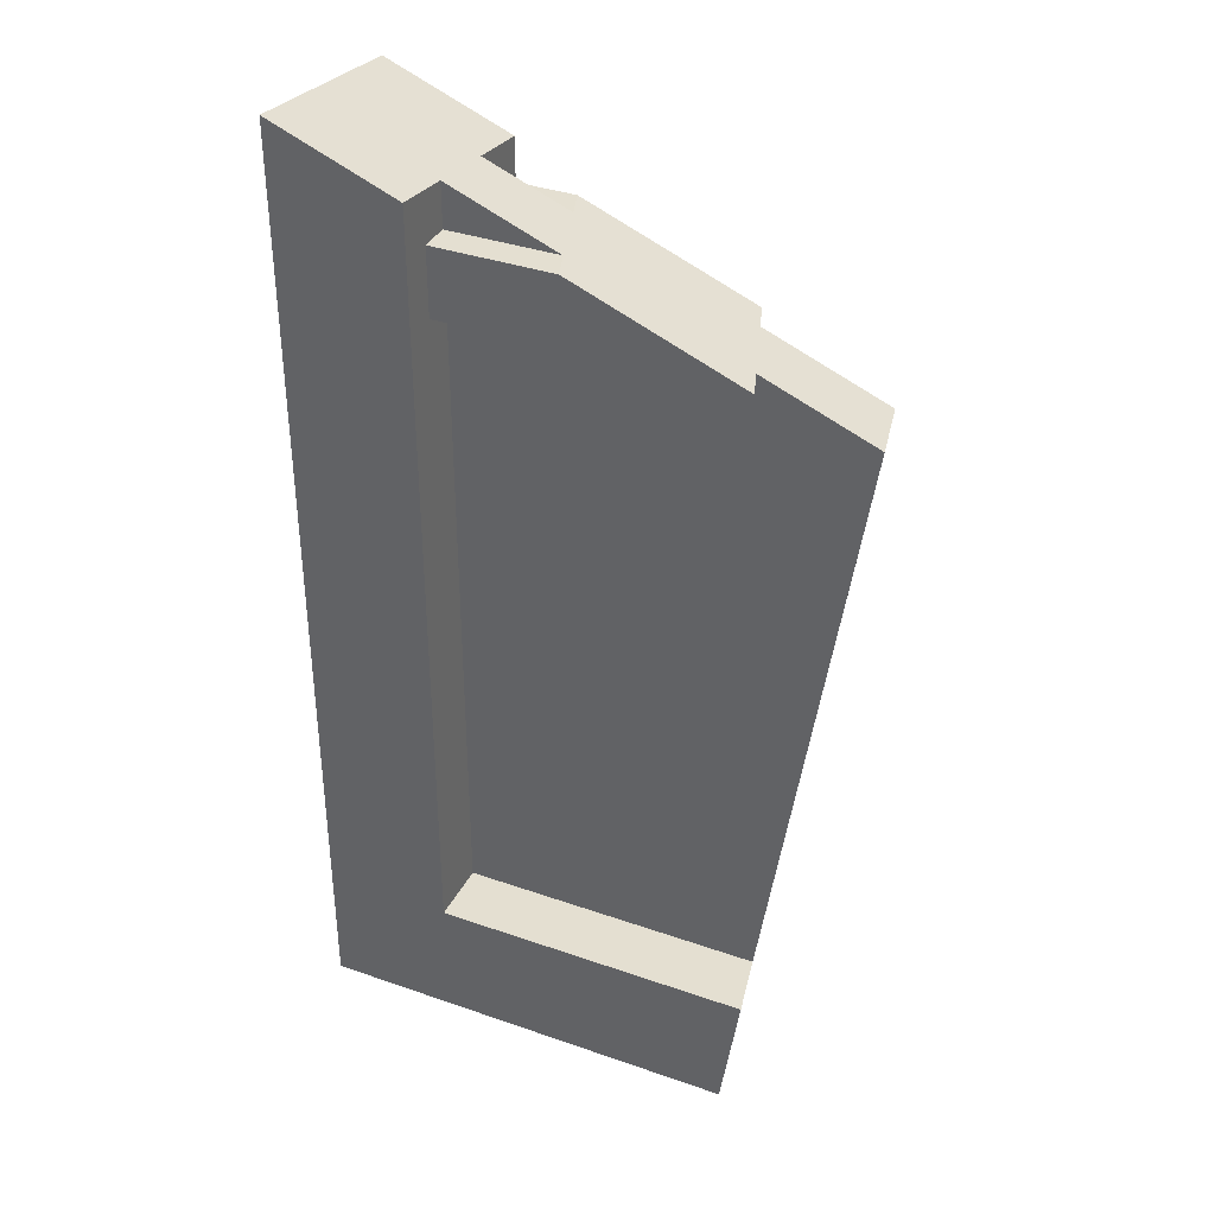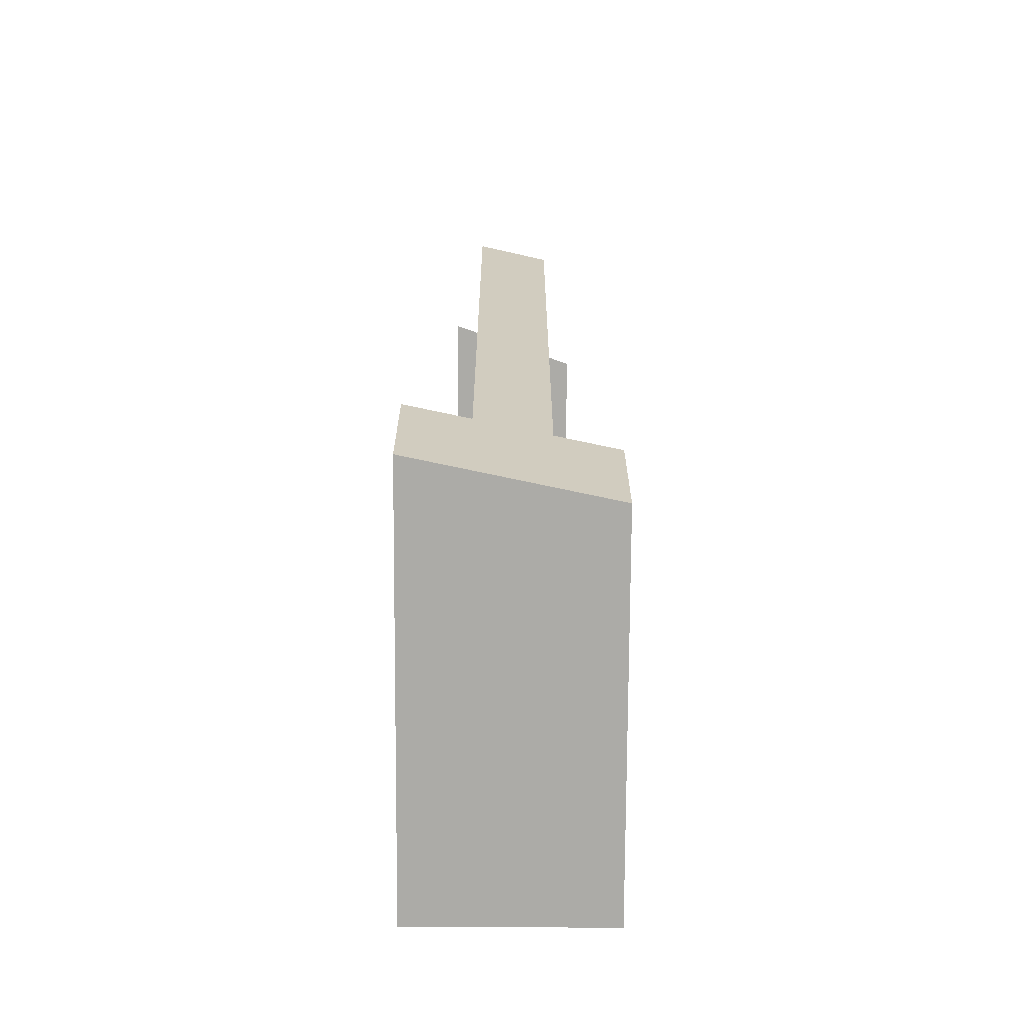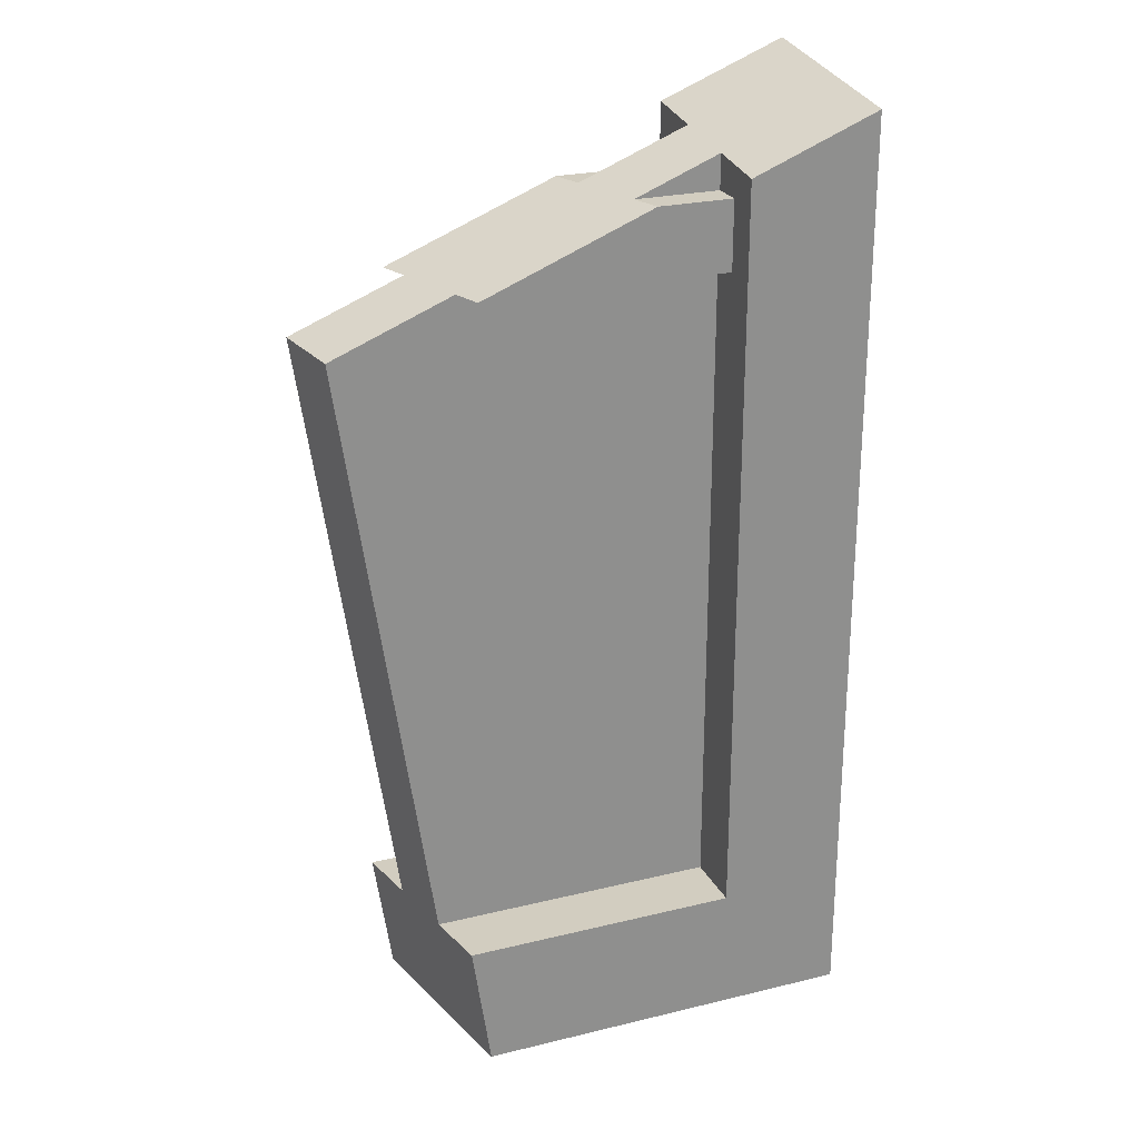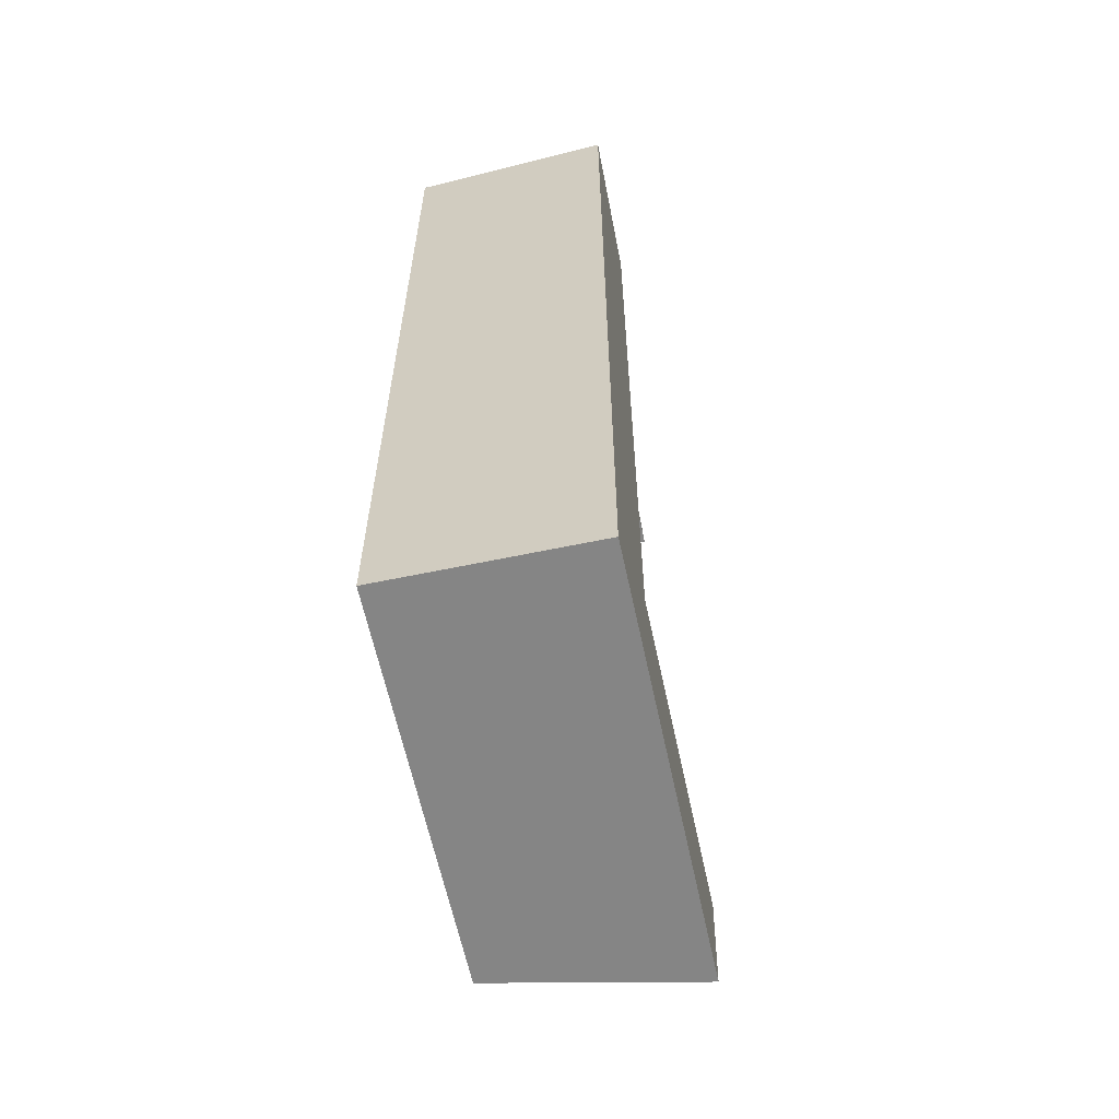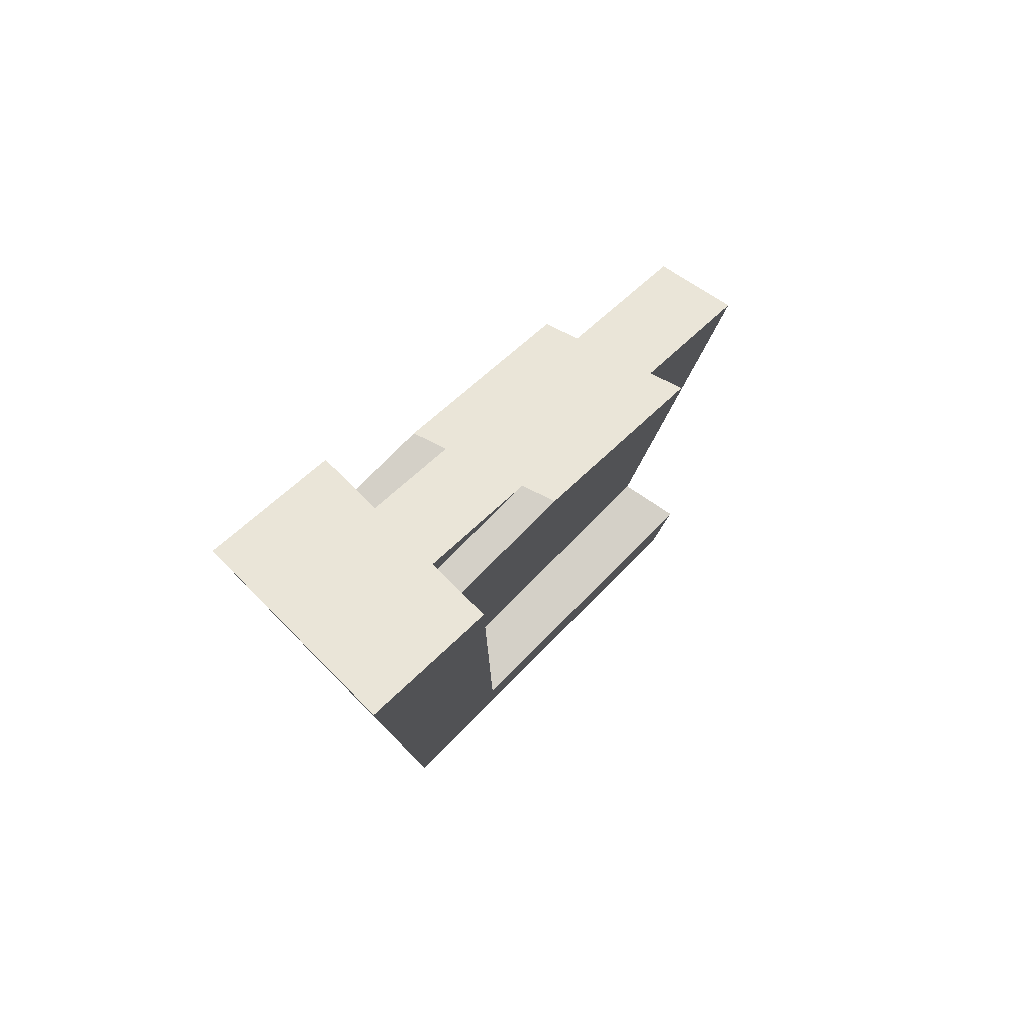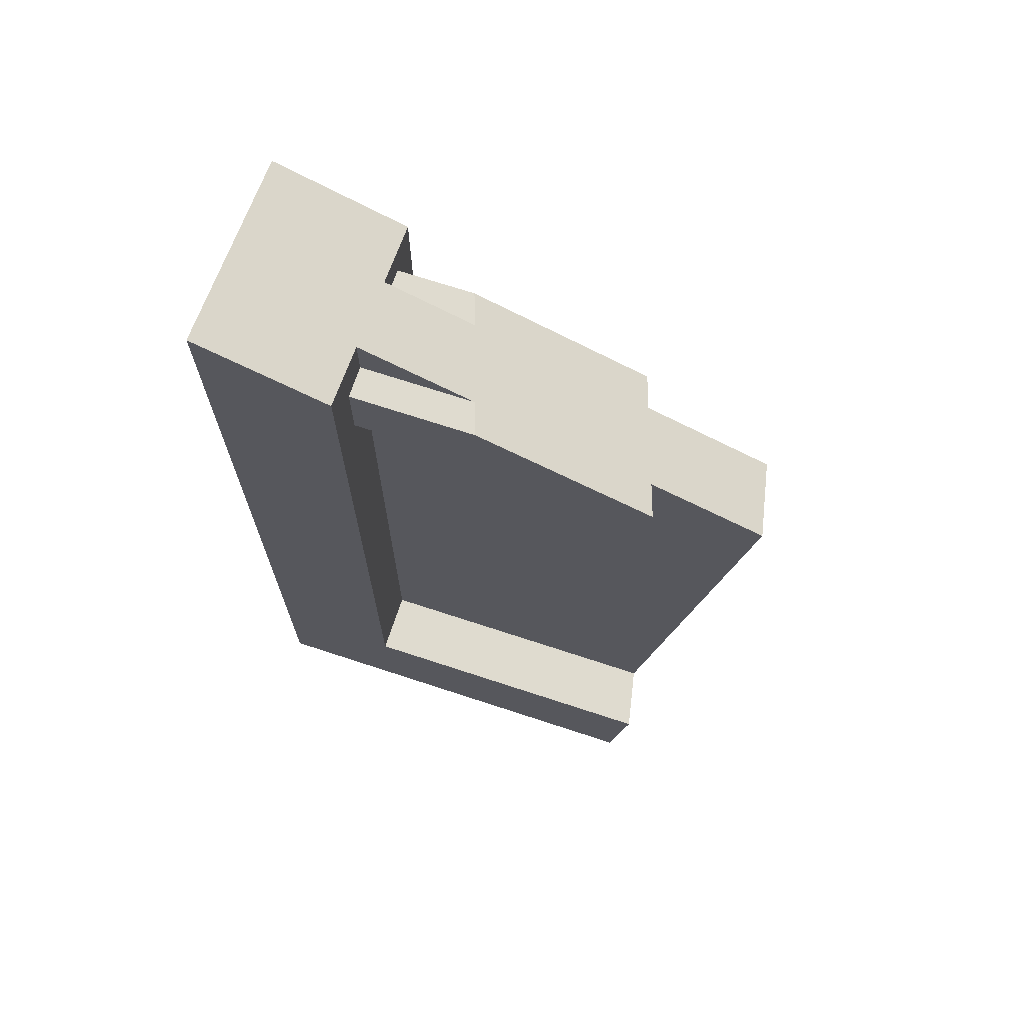
<metadata>
{"format":"obj","ext":"obj","renderer":"f3d","projection":"perspective","resolution":1024,"background":"white","views":[{"elev":36.6,"azim":-155.6,"up":"+Y"},{"elev":-76.3,"azim":-90.3,"up":"+Y"},{"elev":24.7,"azim":-21.7,"up":"+Y"},{"elev":-61.8,"azim":102.0,"up":"+Y"},{"elev":80.0,"azim":135.1,"up":"+Y"},{"elev":70.5,"azim":-161.8,"up":"+Y"}]}
</metadata>
<code>
g DojoWallShard03
v 0.6254 -1.148 -0.2395
v 0.6254 -1.148 0.2395
v 0.6254 1.082 0.2395
v 0.6254 1.148 -0.2395
v 0.3204 -0.8433 0.08696
v -0.375 -0.8433 0.08696
v -0.5883 0.6134 0.08696
v 0.3204 0.9801 0.08696
v 0.6254 -1.148 0.2395
v -0.299 -1.148 0.2395
v -0.3437 -0.8433 0.2395
v 0.3204 -0.8433 0.2395
v 0.6254 1.082 0.2395
v 0.3204 0.959 0.2395
v 0.6254 -1.148 -0.2395
v 0.6254 1.148 -0.2395
v 0.3204 1.025 -0.2395
v 0.3204 -0.8433 -0.2395
v -0.3974 -1.148 -0.2395
v -0.4421 -0.8433 -0.2395
v 0.3204 -0.8433 0.2395
v -0.3437 -0.8433 0.2395
v -0.375 -0.8433 0.08696
v 0.3204 -0.8433 0.08696
v 0.3204 -0.8433 -0.2395
v 0.3204 1.025 -0.2395
v 0.3204 1.004 -0.08696
v 0.3204 -0.8433 -0.08696
v 0.3204 0.959 0.2395
v 0.3204 -0.8433 0.2395
v 0.3204 -0.8433 0.08696
v 0.3204 0.9801 0.08696
v -0.299 -1.148 0.2395
v 0.6254 -1.148 0.2395
v 0.6254 -1.148 -0.2395
v -0.3974 -1.148 -0.2395
v -0.4108 -0.8433 -0.08696
v 0.3204 -0.8433 -0.08696
v 0.3204 1.004 -0.08696
v -0.6254 0.6225 -0.08696
v -0.4421 -0.8433 -0.2395
v 0.3204 -0.8433 -0.2395
v 0.3204 -0.8433 -0.08696
v -0.4108 -0.8433 -0.08696
v 0.3204 0.8972 -0.08696
v 0.05533 0.8972 -0.08696
v 0.03029 0.8972 -0.16
v 0.3204 0.8972 -0.16
v -0.3805 0.7314 -0.16
v 0.3204 0.7314 -0.16
v 0.3204 0.8972 -0.16
v 0.03029 0.8972 -0.16
v -0.3554 0.7314 -0.08696
v 0.3204 0.7314 -0.08696
v 0.3204 0.7314 -0.16
v -0.3805 0.7314 -0.16
v 0.3204 0.7314 0.08696
v -0.2958 0.7314 0.08696
v -0.2708 0.7314 0.16
v 0.3204 0.7314 0.16
v 0.14 0.8972 0.16
v 0.3204 0.8972 0.16
v 0.3204 0.7314 0.16
v -0.2708 0.7314 0.16
v 0.115 0.8972 0.08696
v 0.3204 0.8972 0.08696
v 0.3204 0.8972 0.16
v 0.14 0.8972 0.16
v -0.4421 -0.8433 -0.2395
v -0.3437 -0.8433 0.2395
v -0.299 -1.148 0.2395
v -0.3974 -1.148 -0.2395
v -0.6254 0.6225 -0.08696
v -0.5883 0.6134 0.08696
v -0.375 -0.8433 0.08696
v -0.4108 -0.8433 -0.08696
v 0.3204 1.004 -0.08696
v 0.3204 0.9801 0.08696
v -0.5883 0.6134 0.08696
v -0.6254 0.6225 -0.08696
v 0.6254 1.148 -0.2395
v 0.6254 1.082 0.2395
v 0.3204 0.959 0.2395
v 0.3204 1.025 -0.2395
v 0.05533 0.8972 -0.08696
v -0.3554 0.7314 -0.08696
v -0.3805 0.7314 -0.16
v 0.03029 0.8972 -0.16
v -0.2958 0.7314 0.08696
v 0.115 0.8972 0.08696
v 0.14 0.8972 0.16
v -0.2708 0.7314 0.16
g DojoWallShard03_0
f 3 2 1
f 4 3 1
f 7 6 5
f 8 7 5
f 11 10 9
f 12 11 9
f 12 9 13
f 14 12 13
f 17 16 15
f 18 17 15
f 18 15 19
f 20 18 19
f 23 22 21
f 24 23 21
f 27 26 25
f 28 27 25
f 31 30 29
f 32 31 29
f 35 34 33
f 36 35 33
f 39 38 37
f 40 39 37
f 43 42 41
f 44 43 41
f 47 46 45
f 48 47 45
f 51 50 49
f 52 51 49
f 55 54 53
f 56 55 53
f 59 58 57
f 60 59 57
f 63 62 61
f 64 63 61
f 67 66 65
f 68 67 65
f 71 70 69
f 72 71 69
f 75 74 73
f 76 75 73
f 79 78 77
f 80 79 77
f 83 82 81
f 84 83 81
f 87 86 85
f 88 87 85
f 91 90 89
f 92 91 89

</code>
